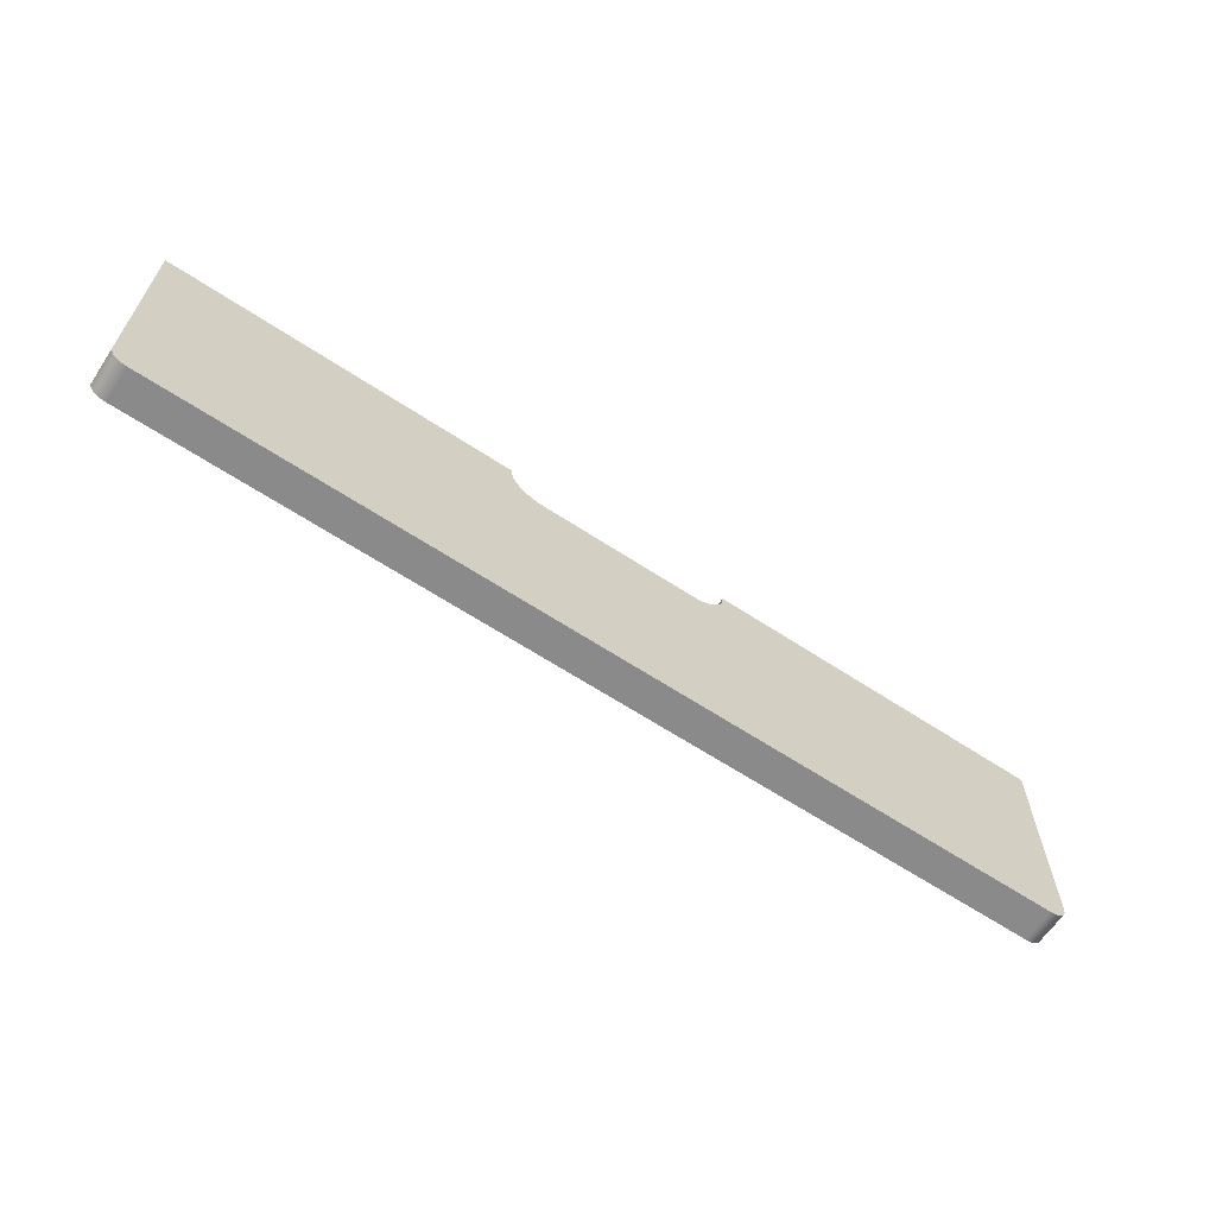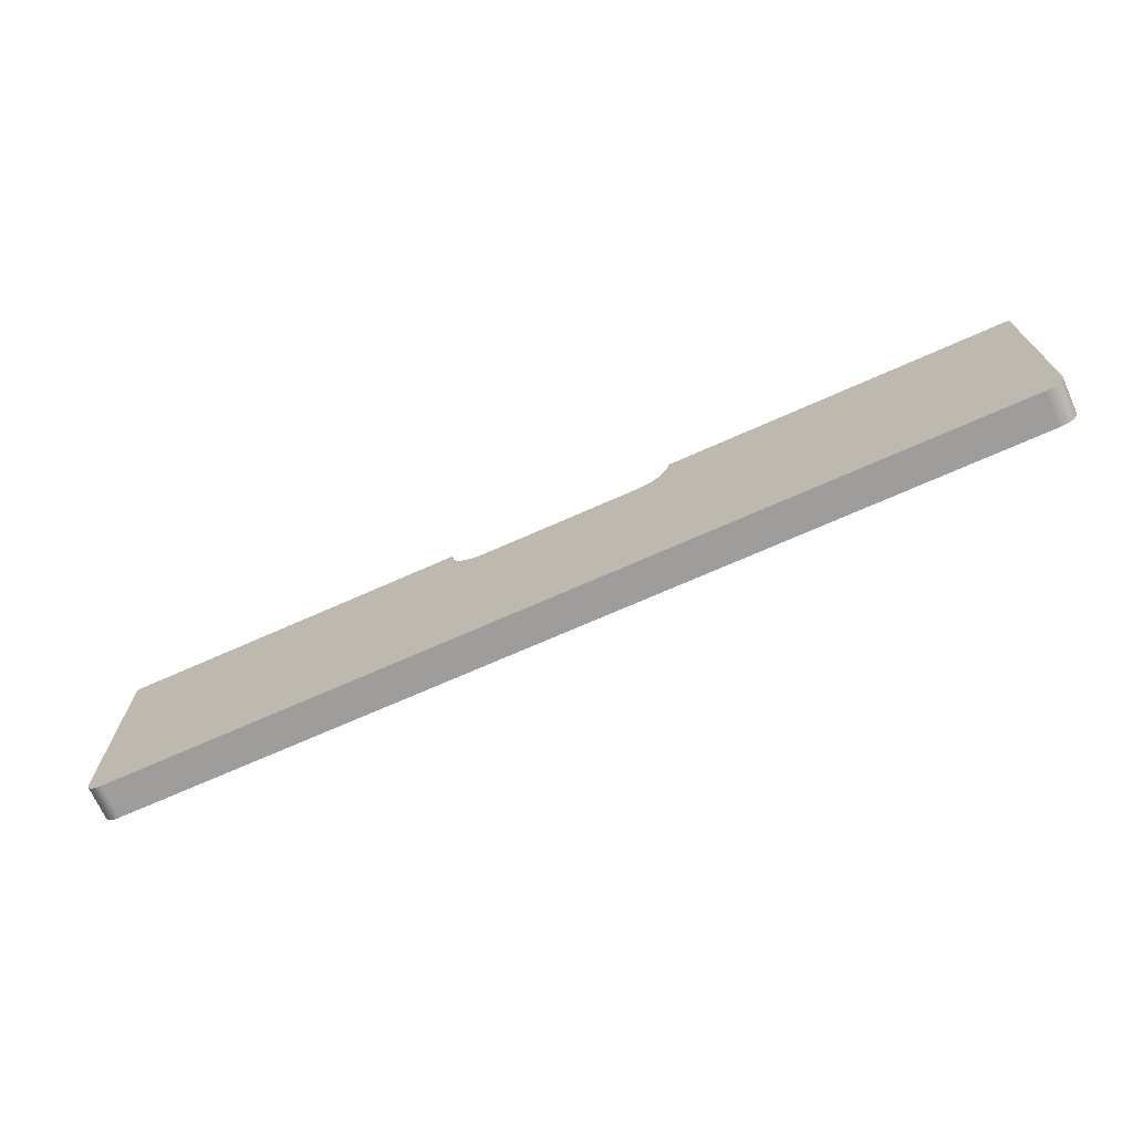
<metadata>
{"format":"obj","ext":"obj","renderer":"f3d","projection":"perspective","resolution":1024,"background":"white","views":[{"elev":-63.4,"azim":-33.7,"up":"+Z"},{"elev":-70.6,"azim":24.0,"up":"+Z"}]}
</metadata>
<code>
o group_4_ID45
v 0.6869 0.6361 -0.3357
v 0.6872 0.6361 -0.01058
v 0.6872 0.6361 -0.3322
v 0.17 0.6361 -0.01058
v 0.6862 0.6361 -0.3392
v 0.6851 0.6361 -0.3426
v 0.6835 0.6361 -0.3458
v 0.6815 0.6361 -0.3487
v 0.6792 0.6361 -0.3514
v 0.6765 0.6361 -0.3538
v 0.6736 0.6361 -0.3558
v 0.6704 0.6361 -0.3573
v 0.667 0.6361 -0.3585
v 0.6635 0.6361 -0.3592
v 0.6599 0.6361 -0.3594
v 0.1696 0.6361 -0.01724
v 0.1683 0.6361 -0.02378
v 0.1661 0.6361 -0.0301
v 0.1632 0.6361 -0.03608
v 0.1595 0.6361 -0.04163
v 0.1551 0.6361 -0.04665
v 0.1501 0.6361 -0.05105
v 0.1445 0.6361 -0.05475
v 0.1385 0.6361 -0.05771
v -0.6632 0.6361 -0.3594
v 0.1322 0.6361 -0.05985
v 0.1257 0.6361 -0.06115
v 0.119 0.6361 -0.06159
v -0.119 0.6361 -0.06159
v -0.1257 0.6361 -0.06115
v -0.1322 0.6361 -0.05985
v -0.1385 0.6361 -0.05771
v -0.1445 0.6361 -0.05475
v -0.1501 0.6361 -0.05105
v -0.1551 0.6361 -0.04665
v -0.1595 0.6361 -0.04163
v -0.1632 0.6361 -0.03608
v -0.1661 0.6361 -0.0301
v -0.1683 0.6361 -0.02378
v -0.1696 0.6361 -0.01724
v -0.17 0.6361 -0.01058
v -0.6872 0.6361 -0.01058
v -0.6663 0.6361 -0.3592
v -0.6694 0.6361 -0.3586
v -0.6724 0.6361 -0.3576
v -0.6752 0.6361 -0.3562
v -0.6778 0.6361 -0.3544
v -0.6802 0.6361 -0.3524
v -0.6822 0.6361 -0.35
v -0.684 0.6361 -0.3474
v -0.6854 0.6361 -0.3446
v -0.6864 0.6361 -0.3416
v -0.687 0.6361 -0.3386
v -0.6872 0.6361 -0.3354
v -0.6872 0.6361 -0.3354
v -0.687 0.6361 -0.3386
v -0.6872 0.6361 -0.01058
v -0.6864 0.6361 -0.3416
v -0.6854 0.6361 -0.3446
v -0.684 0.6361 -0.3474
v -0.6822 0.6361 -0.35
v -0.6802 0.6361 -0.3524
v -0.6778 0.6361 -0.3544
v -0.6752 0.6361 -0.3562
v -0.6724 0.6361 -0.3576
v -0.6694 0.6361 -0.3586
v -0.6663 0.6361 -0.3592
v -0.6632 0.6361 -0.3594
v -0.17 0.6361 -0.01058
v -0.1696 0.6361 -0.01724
v -0.1683 0.6361 -0.02378
v -0.1661 0.6361 -0.0301
v -0.1632 0.6361 -0.03608
v -0.1595 0.6361 -0.04163
v -0.1551 0.6361 -0.04665
v -0.1501 0.6361 -0.05105
v -0.1445 0.6361 -0.05475
v -0.1385 0.6361 -0.05771
v -0.1322 0.6361 -0.05985
v -0.1257 0.6361 -0.06115
v -0.119 0.6361 -0.06159
v 0.119 0.6361 -0.06159
v 0.1257 0.6361 -0.06115
v 0.1322 0.6361 -0.05985
v 0.1385 0.6361 -0.05771
v 0.6599 0.6361 -0.3594
v 0.1445 0.6361 -0.05475
v 0.1501 0.6361 -0.05105
v 0.1551 0.6361 -0.04665
v 0.1595 0.6361 -0.04163
v 0.1632 0.6361 -0.03608
v 0.1661 0.6361 -0.0301
v 0.1683 0.6361 -0.02378
v 0.1696 0.6361 -0.01724
v 0.17 0.6361 -0.01058
v 0.6635 0.6361 -0.3592
v 0.667 0.6361 -0.3585
v 0.6704 0.6361 -0.3573
v 0.6736 0.6361 -0.3558
v 0.6765 0.6361 -0.3538
v 0.6792 0.6361 -0.3514
v 0.6815 0.6361 -0.3487
v 0.6835 0.6361 -0.3458
v 0.6851 0.6361 -0.3426
v 0.6862 0.6361 -0.3392
v 0.6869 0.6361 -0.3357
v 0.6872 0.6361 -0.01058
v 0.6872 0.6361 -0.3322
v 0.6872 0.6361 -0.01058
v 0.17 0.585 -0.01058
v 0.6872 0.585 -0.01058
v 0.17 0.6361 -0.01058
v 0.17 0.6361 -0.01058
v 0.6872 0.6361 -0.01058
v 0.17 0.585 -0.01058
v 0.6872 0.585 -0.01058
v 0.6872 0.6361 -0.01058
v 0.6872 0.585 -0.3322
v 0.6872 0.6361 -0.3322
v 0.6872 0.585 -0.01058
v 0.6872 0.585 -0.01058
v 0.6872 0.6361 -0.01058
v 0.6872 0.585 -0.3322
v 0.6872 0.6361 -0.3322
v -0.6632 0.6361 -0.3594
v 0.6599 0.585 -0.3594
v -0.6632 0.585 -0.3594
v 0.6599 0.6361 -0.3594
v 0.6599 0.6361 -0.3594
v -0.6632 0.6361 -0.3594
v 0.6599 0.585 -0.3594
v -0.6632 0.585 -0.3594
v -0.6872 0.585 -0.01058
v -0.6872 0.6361 -0.3354
v -0.6872 0.585 -0.3354
v -0.6872 0.6361 -0.01058
v -0.6872 0.6361 -0.01058
v -0.6872 0.585 -0.01058
v -0.6872 0.6361 -0.3354
v -0.6872 0.585 -0.3354
v -0.17 0.6361 -0.01058
v -0.6872 0.585 -0.01058
v -0.17 0.585 -0.01058
v -0.6872 0.6361 -0.01058
v -0.6872 0.6361 -0.01058
v -0.17 0.6361 -0.01058
v -0.6872 0.585 -0.01058
v -0.17 0.585 -0.01058
v 0.119 0.6361 -0.06159
v -0.119 0.585 -0.06159
v 0.119 0.585 -0.06159
v -0.119 0.6361 -0.06159
v -0.119 0.6361 -0.06159
v 0.119 0.6361 -0.06159
v -0.119 0.585 -0.06159
v 0.119 0.585 -0.06159
v 0.17 0.585 -0.01058
v 0.6872 0.585 -0.3322
v 0.6872 0.585 -0.01058
v 0.6869 0.585 -0.3357
v 0.6862 0.585 -0.3392
v 0.6851 0.585 -0.3426
v 0.6835 0.585 -0.3458
v 0.6815 0.585 -0.3487
v 0.6792 0.585 -0.3514
v 0.6765 0.585 -0.3538
v 0.6736 0.585 -0.3558
v 0.6704 0.585 -0.3573
v 0.667 0.585 -0.3585
v 0.6635 0.585 -0.3592
v 0.6599 0.585 -0.3594
v 0.1696 0.585 -0.01724
v 0.1683 0.585 -0.02378
v 0.1661 0.585 -0.0301
v 0.1632 0.585 -0.03608
v 0.1595 0.585 -0.04163
v 0.1551 0.585 -0.04665
v 0.1501 0.585 -0.05105
v 0.1445 0.585 -0.05475
v 0.1385 0.585 -0.05771
v -0.6632 0.585 -0.3594
v 0.1322 0.585 -0.05985
v 0.1257 0.585 -0.06115
v 0.119 0.585 -0.06159
v -0.119 0.585 -0.06159
v -0.1257 0.585 -0.06115
v -0.1322 0.585 -0.05985
v -0.1385 0.585 -0.05771
v -0.1445 0.585 -0.05475
v -0.1501 0.585 -0.05105
v -0.1551 0.585 -0.04665
v -0.1595 0.585 -0.04163
v -0.1632 0.585 -0.03608
v -0.1661 0.585 -0.0301
v -0.1683 0.585 -0.02378
v -0.1696 0.585 -0.01724
v -0.17 0.585 -0.01058
v -0.6872 0.585 -0.01058
v -0.6663 0.585 -0.3592
v -0.6694 0.585 -0.3586
v -0.6724 0.585 -0.3576
v -0.6752 0.585 -0.3562
v -0.6778 0.585 -0.3544
v -0.6802 0.585 -0.3524
v -0.6822 0.585 -0.35
v -0.684 0.585 -0.3474
v -0.6854 0.585 -0.3446
v -0.6864 0.585 -0.3416
v -0.687 0.585 -0.3386
v -0.6872 0.585 -0.3354
v -0.6872 0.585 -0.3354
v -0.6872 0.585 -0.01058
v -0.687 0.585 -0.3386
v -0.6864 0.585 -0.3416
v -0.6854 0.585 -0.3446
v -0.684 0.585 -0.3474
v -0.6822 0.585 -0.35
v -0.6802 0.585 -0.3524
v -0.6778 0.585 -0.3544
v -0.6752 0.585 -0.3562
v -0.6724 0.585 -0.3576
v -0.6694 0.585 -0.3586
v -0.6663 0.585 -0.3592
v -0.6632 0.585 -0.3594
v -0.17 0.585 -0.01058
v -0.1696 0.585 -0.01724
v -0.1683 0.585 -0.02378
v -0.1661 0.585 -0.0301
v -0.1632 0.585 -0.03608
v -0.1595 0.585 -0.04163
v -0.1551 0.585 -0.04665
v -0.1501 0.585 -0.05105
v -0.1445 0.585 -0.05475
v -0.1385 0.585 -0.05771
v -0.1322 0.585 -0.05985
v -0.1257 0.585 -0.06115
v -0.119 0.585 -0.06159
v 0.119 0.585 -0.06159
v 0.1257 0.585 -0.06115
v 0.1322 0.585 -0.05985
v 0.1385 0.585 -0.05771
v 0.6599 0.585 -0.3594
v 0.1445 0.585 -0.05475
v 0.1501 0.585 -0.05105
v 0.1551 0.585 -0.04665
v 0.1595 0.585 -0.04163
v 0.1632 0.585 -0.03608
v 0.1661 0.585 -0.0301
v 0.1683 0.585 -0.02378
v 0.1696 0.585 -0.01724
v 0.17 0.585 -0.01058
v 0.6635 0.585 -0.3592
v 0.667 0.585 -0.3585
v 0.6704 0.585 -0.3573
v 0.6736 0.585 -0.3558
v 0.6765 0.585 -0.3538
v 0.6792 0.585 -0.3514
v 0.6815 0.585 -0.3487
v 0.6835 0.585 -0.3458
v 0.6851 0.585 -0.3426
v 0.6862 0.585 -0.3392
v 0.6869 0.585 -0.3357
v 0.6872 0.585 -0.3322
v 0.6872 0.585 -0.01058
v 0.17 0.585 -0.01058
v 0.1696 0.6361 -0.01724
v 0.1696 0.585 -0.01724
v 0.17 0.6361 -0.01058
v 0.17 0.6361 -0.01058
v 0.17 0.585 -0.01058
v 0.1696 0.6361 -0.01724
v 0.1696 0.585 -0.01724
v 0.6872 0.6361 -0.3322
v 0.6869 0.585 -0.3357
v 0.6869 0.6361 -0.3357
v 0.6872 0.585 -0.3322
v 0.6872 0.585 -0.3322
v 0.6872 0.6361 -0.3322
v 0.6869 0.585 -0.3357
v 0.6869 0.6361 -0.3357
v 0.6862 0.585 -0.3392
v 0.6862 0.6361 -0.3392
v 0.6862 0.585 -0.3392
v 0.6862 0.6361 -0.3392
v 0.6851 0.585 -0.3426
v 0.6851 0.6361 -0.3426
v 0.6851 0.585 -0.3426
v 0.6851 0.6361 -0.3426
v 0.6835 0.585 -0.3458
v 0.6835 0.6361 -0.3458
v 0.6835 0.585 -0.3458
v 0.6835 0.6361 -0.3458
v 0.6815 0.585 -0.3487
v 0.6815 0.6361 -0.3487
v 0.6815 0.585 -0.3487
v 0.6815 0.6361 -0.3487
v 0.6792 0.585 -0.3514
v 0.6792 0.6361 -0.3514
v 0.6792 0.585 -0.3514
v 0.6792 0.6361 -0.3514
v 0.6765 0.6361 -0.3538
v 0.6765 0.585 -0.3538
v 0.6765 0.6361 -0.3538
v 0.6765 0.585 -0.3538
v 0.6736 0.6361 -0.3558
v 0.6736 0.585 -0.3558
v 0.6736 0.6361 -0.3558
v 0.6736 0.585 -0.3558
v 0.6704 0.6361 -0.3573
v 0.6704 0.585 -0.3573
v 0.6704 0.6361 -0.3573
v 0.6704 0.585 -0.3573
v 0.667 0.6361 -0.3585
v 0.667 0.585 -0.3585
v 0.667 0.6361 -0.3585
v 0.667 0.585 -0.3585
v 0.6635 0.6361 -0.3592
v 0.6635 0.585 -0.3592
v 0.6635 0.6361 -0.3592
v 0.6635 0.585 -0.3592
v 0.6599 0.6361 -0.3594
v 0.6599 0.585 -0.3594
v 0.6599 0.6361 -0.3594
v 0.6599 0.585 -0.3594
v -0.6663 0.6361 -0.3592
v -0.6632 0.585 -0.3594
v -0.6663 0.585 -0.3592
v -0.6632 0.6361 -0.3594
v -0.6632 0.6361 -0.3594
v -0.6663 0.6361 -0.3592
v -0.6632 0.585 -0.3594
v -0.6663 0.585 -0.3592
v -0.6694 0.6361 -0.3586
v -0.6694 0.585 -0.3586
v -0.6694 0.6361 -0.3586
v -0.6694 0.585 -0.3586
v -0.6724 0.6361 -0.3576
v -0.6724 0.585 -0.3576
v -0.6724 0.6361 -0.3576
v -0.6724 0.585 -0.3576
v -0.6752 0.6361 -0.3562
v -0.6752 0.585 -0.3562
v -0.6752 0.6361 -0.3562
v -0.6752 0.585 -0.3562
v -0.6778 0.6361 -0.3544
v -0.6778 0.585 -0.3544
v -0.6778 0.6361 -0.3544
v -0.6778 0.585 -0.3544
v -0.6802 0.6361 -0.3524
v -0.6802 0.585 -0.3524
v -0.6802 0.6361 -0.3524
v -0.6802 0.585 -0.3524
v -0.6822 0.585 -0.35
v -0.6822 0.6361 -0.35
v -0.6822 0.6361 -0.35
v -0.6822 0.585 -0.35
v -0.684 0.585 -0.3474
v -0.684 0.6361 -0.3474
v -0.684 0.6361 -0.3474
v -0.684 0.585 -0.3474
v -0.6854 0.585 -0.3446
v -0.6854 0.6361 -0.3446
v -0.6854 0.6361 -0.3446
v -0.6854 0.585 -0.3446
v -0.6864 0.585 -0.3416
v -0.6864 0.6361 -0.3416
v -0.6864 0.6361 -0.3416
v -0.6864 0.585 -0.3416
v -0.687 0.585 -0.3386
v -0.687 0.6361 -0.3386
v -0.687 0.6361 -0.3386
v -0.687 0.585 -0.3386
v -0.6872 0.585 -0.3354
v -0.6872 0.6361 -0.3354
v -0.6872 0.6361 -0.3354
v -0.6872 0.585 -0.3354
v -0.17 0.6361 -0.01058
v -0.1696 0.585 -0.01724
v -0.1696 0.6361 -0.01724
v -0.17 0.585 -0.01058
v -0.17 0.585 -0.01058
v -0.17 0.6361 -0.01058
v -0.1696 0.585 -0.01724
v -0.1696 0.6361 -0.01724
v -0.1683 0.585 -0.02378
v -0.1683 0.6361 -0.02378
v -0.1683 0.585 -0.02378
v -0.1683 0.6361 -0.02378
v -0.1661 0.585 -0.0301
v -0.1661 0.6361 -0.0301
v -0.1661 0.585 -0.0301
v -0.1661 0.6361 -0.0301
v -0.1632 0.585 -0.03608
v -0.1632 0.6361 -0.03608
v -0.1632 0.585 -0.03608
v -0.1632 0.6361 -0.03608
v -0.1595 0.585 -0.04163
v -0.1595 0.6361 -0.04163
v -0.1595 0.585 -0.04163
v -0.1595 0.6361 -0.04163
v -0.1551 0.585 -0.04665
v -0.1551 0.6361 -0.04665
v -0.1551 0.585 -0.04665
v -0.1551 0.6361 -0.04665
v -0.1501 0.6361 -0.05105
v -0.1501 0.585 -0.05105
v -0.1501 0.6361 -0.05105
v -0.1501 0.585 -0.05105
v -0.1445 0.6361 -0.05475
v -0.1445 0.585 -0.05475
v -0.1445 0.6361 -0.05475
v -0.1445 0.585 -0.05475
v -0.1385 0.6361 -0.05771
v -0.1385 0.585 -0.05771
v -0.1385 0.6361 -0.05771
v -0.1385 0.585 -0.05771
v -0.1322 0.6361 -0.05985
v -0.1322 0.585 -0.05985
v -0.1322 0.6361 -0.05985
v -0.1322 0.585 -0.05985
v -0.1257 0.6361 -0.06115
v -0.1257 0.585 -0.06115
v -0.1257 0.6361 -0.06115
v -0.1257 0.585 -0.06115
v -0.119 0.6361 -0.06159
v -0.119 0.585 -0.06159
v -0.119 0.6361 -0.06159
v -0.119 0.585 -0.06159
v 0.1257 0.585 -0.06115
v 0.119 0.6361 -0.06159
v 0.119 0.585 -0.06159
v 0.1257 0.6361 -0.06115
v 0.1257 0.6361 -0.06115
v 0.1257 0.585 -0.06115
v 0.119 0.6361 -0.06159
v 0.119 0.585 -0.06159
v 0.1322 0.585 -0.05985
v 0.1322 0.6361 -0.05985
v 0.1322 0.6361 -0.05985
v 0.1322 0.585 -0.05985
v 0.1385 0.585 -0.05771
v 0.1385 0.6361 -0.05771
v 0.1385 0.6361 -0.05771
v 0.1385 0.585 -0.05771
v 0.1445 0.585 -0.05475
v 0.1445 0.6361 -0.05475
v 0.1445 0.6361 -0.05475
v 0.1445 0.585 -0.05475
v 0.1501 0.6361 -0.05105
v 0.1501 0.585 -0.05105
v 0.1501 0.6361 -0.05105
v 0.1501 0.585 -0.05105
v 0.1551 0.6361 -0.04665
v 0.1551 0.585 -0.04665
v 0.1551 0.6361 -0.04665
v 0.1551 0.585 -0.04665
v 0.1595 0.585 -0.04163
v 0.1595 0.6361 -0.04163
v 0.1595 0.6361 -0.04163
v 0.1595 0.585 -0.04163
v 0.1632 0.585 -0.03608
v 0.1632 0.6361 -0.03608
v 0.1632 0.6361 -0.03608
v 0.1632 0.585 -0.03608
v 0.1661 0.585 -0.0301
v 0.1661 0.6361 -0.0301
v 0.1661 0.6361 -0.0301
v 0.1661 0.585 -0.0301
v 0.1683 0.585 -0.02378
v 0.1683 0.6361 -0.02378
v 0.1683 0.6361 -0.02378
v 0.1683 0.585 -0.02378
f 1 2 3
f 2 1 4
f 4 1 5
f 4 5 6
f 4 6 7
f 4 7 8
f 4 8 9
f 4 9 10
f 4 10 11
f 4 11 12
f 4 12 13
f 4 13 14
f 4 14 15
f 4 15 16
f 16 15 17
f 17 15 18
f 18 15 19
f 19 15 20
f 20 15 21
f 21 15 22
f 22 15 23
f 23 15 24
f 24 15 25
f 24 25 26
f 26 25 27
f 27 25 28
f 28 25 29
f 29 25 30
f 30 25 31
f 31 25 32
f 32 25 33
f 33 25 34
f 34 25 35
f 35 25 36
f 36 25 37
f 37 25 38
f 38 25 39
f 39 25 40
f 40 25 41
f 41 25 42
f 42 25 43
f 42 43 44
f 42 44 45
f 42 45 46
f 42 46 47
f 42 47 48
f 42 48 49
f 42 49 50
f 42 50 51
f 42 51 52
f 42 52 53
f 42 53 54
f 55 56 57
f 56 58 57
f 58 59 57
f 59 60 57
f 60 61 57
f 61 62 57
f 62 63 57
f 63 64 57
f 64 65 57
f 65 66 57
f 66 67 57
f 67 68 57
f 57 68 69
f 69 68 70
f 70 68 71
f 71 68 72
f 72 68 73
f 73 68 74
f 74 68 75
f 75 68 76
f 76 68 77
f 77 68 78
f 78 68 79
f 79 68 80
f 80 68 81
f 81 68 82
f 82 68 83
f 83 68 84
f 84 68 85
f 68 86 85
f 85 86 87
f 87 86 88
f 88 86 89
f 89 86 90
f 90 86 91
f 91 86 92
f 92 86 93
f 93 86 94
f 94 86 95
f 86 96 95
f 96 97 95
f 97 98 95
f 98 99 95
f 99 100 95
f 100 101 95
f 101 102 95
f 102 103 95
f 103 104 95
f 104 105 95
f 105 106 95
f 95 106 107
f 108 107 106
f 109 110 111
f 110 109 112
f 113 114 115
f 116 115 114
f 117 118 119
f 118 117 120
f 121 122 123
f 124 123 122
f 125 126 127
f 126 125 128
f 129 130 131
f 132 131 130
f 133 134 135
f 134 133 136
f 137 138 139
f 140 139 138
f 141 142 143
f 142 141 144
f 145 146 147
f 148 147 146
f 149 150 151
f 150 149 152
f 153 154 155
f 156 155 154
f 157 158 159
f 158 157 160
f 160 157 161
f 161 157 162
f 162 157 163
f 163 157 164
f 164 157 165
f 165 157 166
f 166 157 167
f 167 157 168
f 168 157 169
f 169 157 170
f 170 157 171
f 171 157 172
f 171 172 173
f 171 173 174
f 171 174 175
f 171 175 176
f 171 176 177
f 171 177 178
f 171 178 179
f 171 179 180
f 171 180 181
f 181 180 182
f 181 182 183
f 181 183 184
f 181 184 185
f 181 185 186
f 181 186 187
f 181 187 188
f 181 188 189
f 181 189 190
f 181 190 191
f 181 191 192
f 181 192 193
f 181 193 194
f 181 194 195
f 181 195 196
f 181 196 197
f 181 197 198
f 181 198 199
f 199 198 200
f 200 198 201
f 201 198 202
f 202 198 203
f 203 198 204
f 204 198 205
f 205 198 206
f 206 198 207
f 207 198 208
f 208 198 209
f 209 198 210
f 211 212 213
f 213 212 214
f 214 212 215
f 215 212 216
f 216 212 217
f 217 212 218
f 218 212 219
f 219 212 220
f 220 212 221
f 221 212 222
f 222 212 223
f 223 212 224
f 212 225 224
f 225 226 224
f 226 227 224
f 227 228 224
f 228 229 224
f 229 230 224
f 230 231 224
f 231 232 224
f 232 233 224
f 233 234 224
f 234 235 224
f 235 236 224
f 236 237 224
f 237 238 224
f 238 239 224
f 239 240 224
f 240 241 224
f 224 241 242
f 241 243 242
f 243 244 242
f 244 245 242
f 245 246 242
f 246 247 242
f 247 248 242
f 248 249 242
f 249 250 242
f 250 251 242
f 242 251 252
f 252 251 253
f 253 251 254
f 254 251 255
f 255 251 256
f 256 251 257
f 257 251 258
f 258 251 259
f 259 251 260
f 260 251 261
f 261 251 262
f 262 251 263
f 264 263 251
f 265 266 267
f 266 265 268
f 269 270 271
f 272 271 270
f 273 274 275
f 274 273 276
f 277 278 279
f 280 279 278
f 275 281 282
f 281 275 274
f 279 280 283
f 284 283 280
f 282 285 286
f 285 282 281
f 283 284 287
f 288 287 284
f 286 289 290
f 289 286 285
f 287 288 291
f 292 291 288
f 290 293 294
f 293 290 289
f 291 292 295
f 296 295 292
f 294 297 298
f 297 294 293
f 295 296 299
f 300 299 296
f 301 297 302
f 297 301 298
f 300 303 299
f 304 299 303
f 305 302 306
f 302 305 301
f 303 307 304
f 308 304 307
f 309 306 310
f 306 309 305
f 307 311 308
f 312 308 311
f 313 310 314
f 310 313 309
f 311 315 312
f 316 312 315
f 317 314 318
f 314 317 313
f 315 319 316
f 320 316 319
f 321 318 322
f 318 321 317
f 319 323 320
f 324 320 323
f 325 326 327
f 326 325 328
f 329 330 331
f 332 331 330
f 333 327 334
f 327 333 325
f 330 335 332
f 336 332 335
f 337 334 338
f 334 337 333
f 335 339 336
f 340 336 339
f 341 338 342
f 338 341 337
f 339 343 340
f 344 340 343
f 345 342 346
f 342 345 341
f 343 347 344
f 348 344 347
f 349 346 350
f 346 349 345
f 347 351 348
f 352 348 351
f 353 349 350
f 349 353 354
f 355 356 351
f 352 351 356
f 357 354 353
f 354 357 358
f 359 360 355
f 356 355 360
f 361 358 357
f 358 361 362
f 363 364 359
f 360 359 364
f 365 362 361
f 362 365 366
f 367 368 363
f 364 363 368
f 369 366 365
f 366 369 370
f 371 372 367
f 368 367 372
f 373 370 369
f 370 373 374
f 375 376 371
f 372 371 376
f 377 378 379
f 378 377 380
f 381 382 383
f 384 383 382
f 379 385 386
f 385 379 378
f 383 384 387
f 388 387 384
f 386 389 390
f 389 386 385
f 387 388 391
f 392 391 388
f 390 393 394
f 393 390 389
f 391 392 395
f 396 395 392
f 394 397 398
f 397 394 393
f 395 396 399
f 400 399 396
f 398 401 402
f 401 398 397
f 399 400 403
f 404 403 400
f 405 401 406
f 401 405 402
f 404 407 403
f 408 403 407
f 409 406 410
f 406 409 405
f 407 411 408
f 412 408 411
f 413 410 414
f 410 413 409
f 411 415 412
f 416 412 415
f 417 414 418
f 414 417 413
f 415 419 416
f 420 416 419
f 421 418 422
f 418 421 417
f 419 423 420
f 424 420 423
f 425 422 426
f 422 425 421
f 423 427 424
f 428 424 427
f 429 430 431
f 430 429 432
f 433 434 435
f 436 435 434
f 437 432 429
f 432 437 438
f 439 440 433
f 434 433 440
f 441 438 437
f 438 441 442
f 443 444 439
f 440 439 444
f 445 442 441
f 442 445 446
f 447 448 443
f 444 443 448
f 449 445 450
f 445 449 446
f 447 451 448
f 452 448 451
f 453 450 454
f 450 453 449
f 451 455 452
f 456 452 455
f 457 453 454
f 453 457 458
f 459 460 455
f 456 455 460
f 461 458 457
f 458 461 462
f 463 464 459
f 460 459 464
f 465 462 461
f 462 465 466
f 467 468 463
f 464 463 468
f 469 466 465
f 466 469 470
f 471 472 467
f 468 467 472
f 267 470 469
f 470 267 266
f 271 272 471
f 472 471 272

</code>
